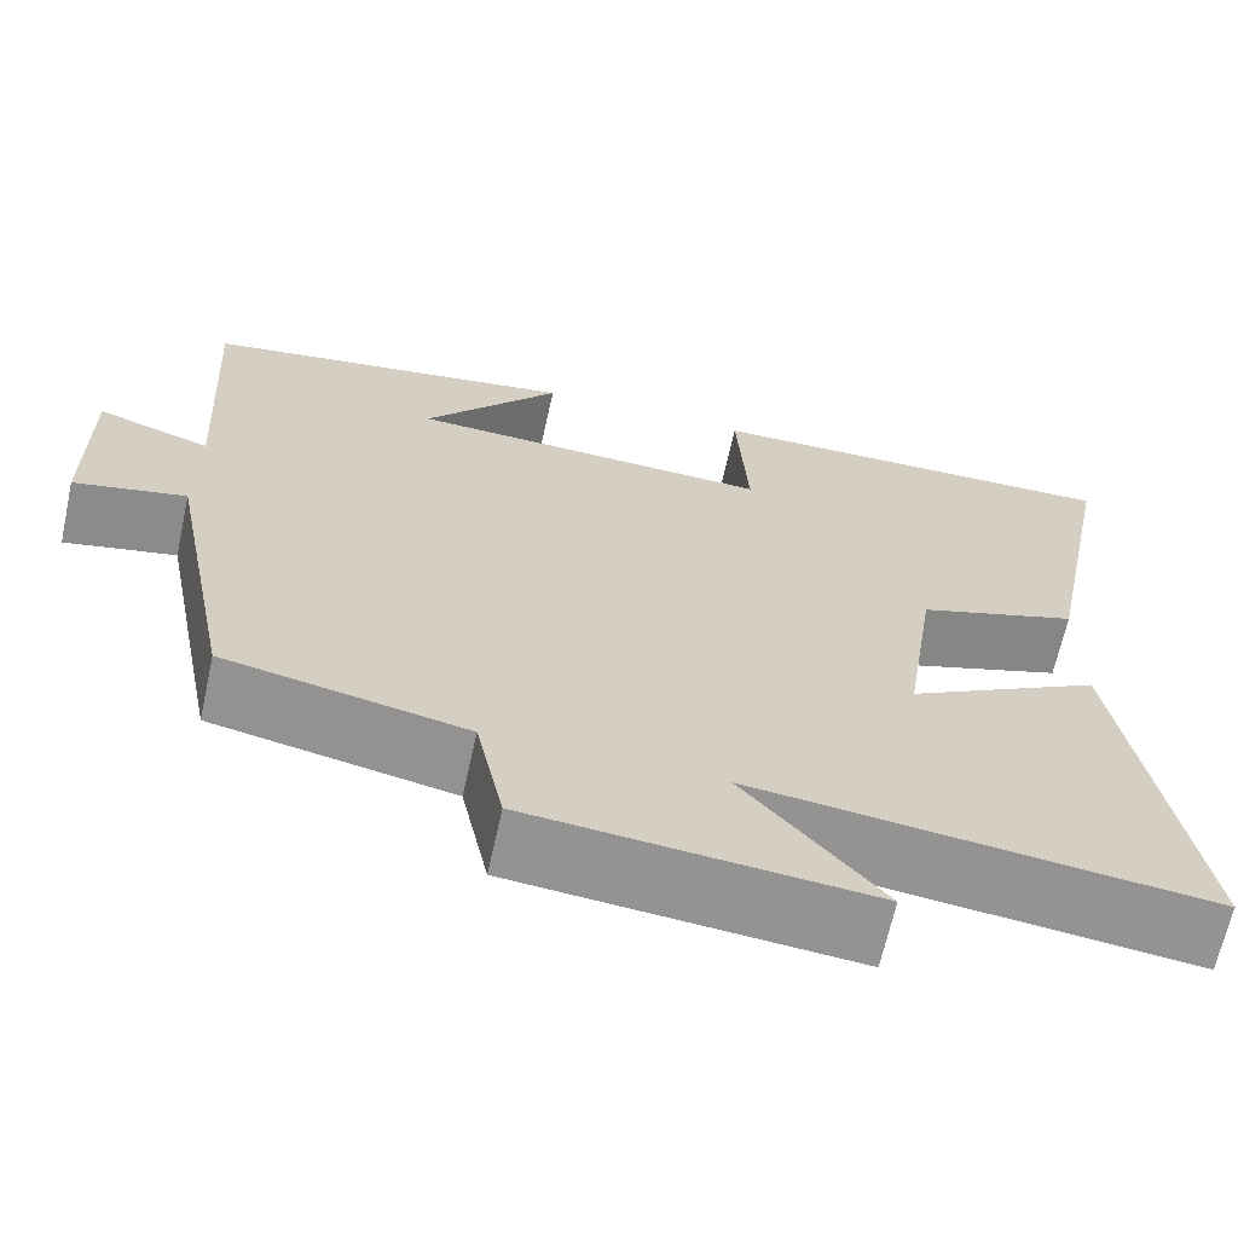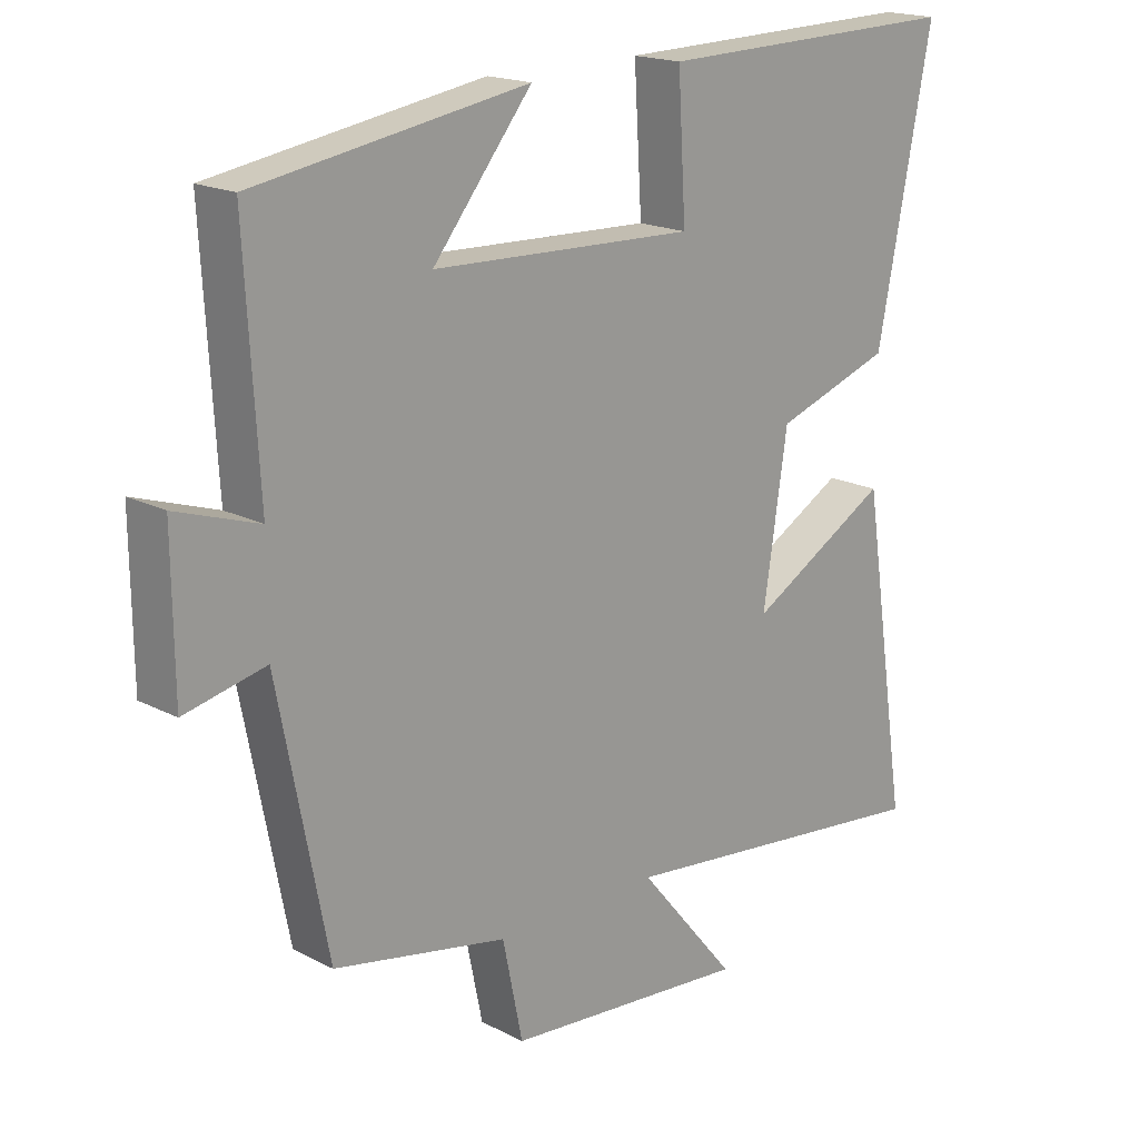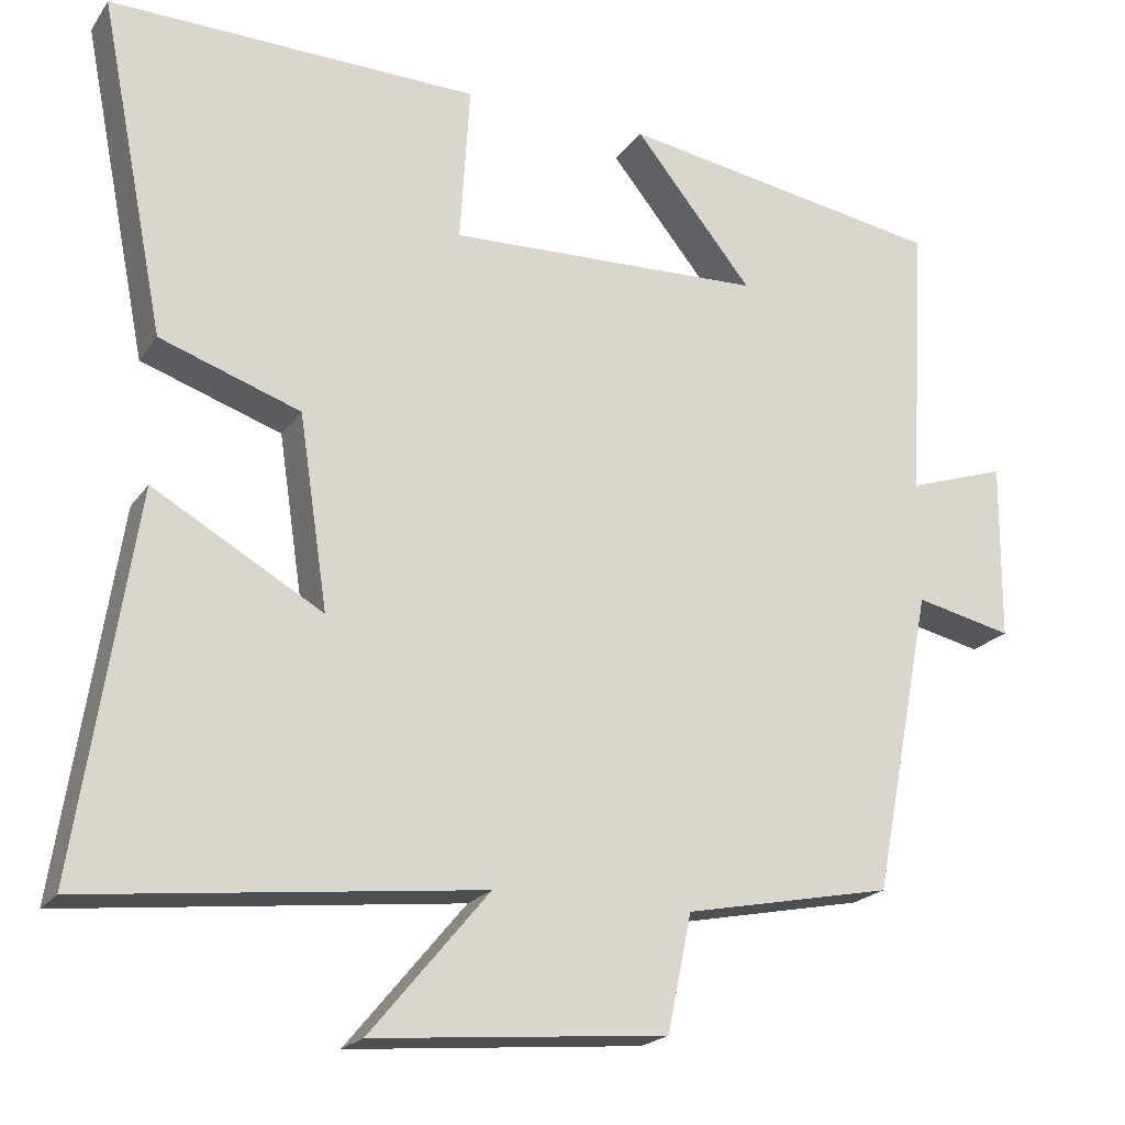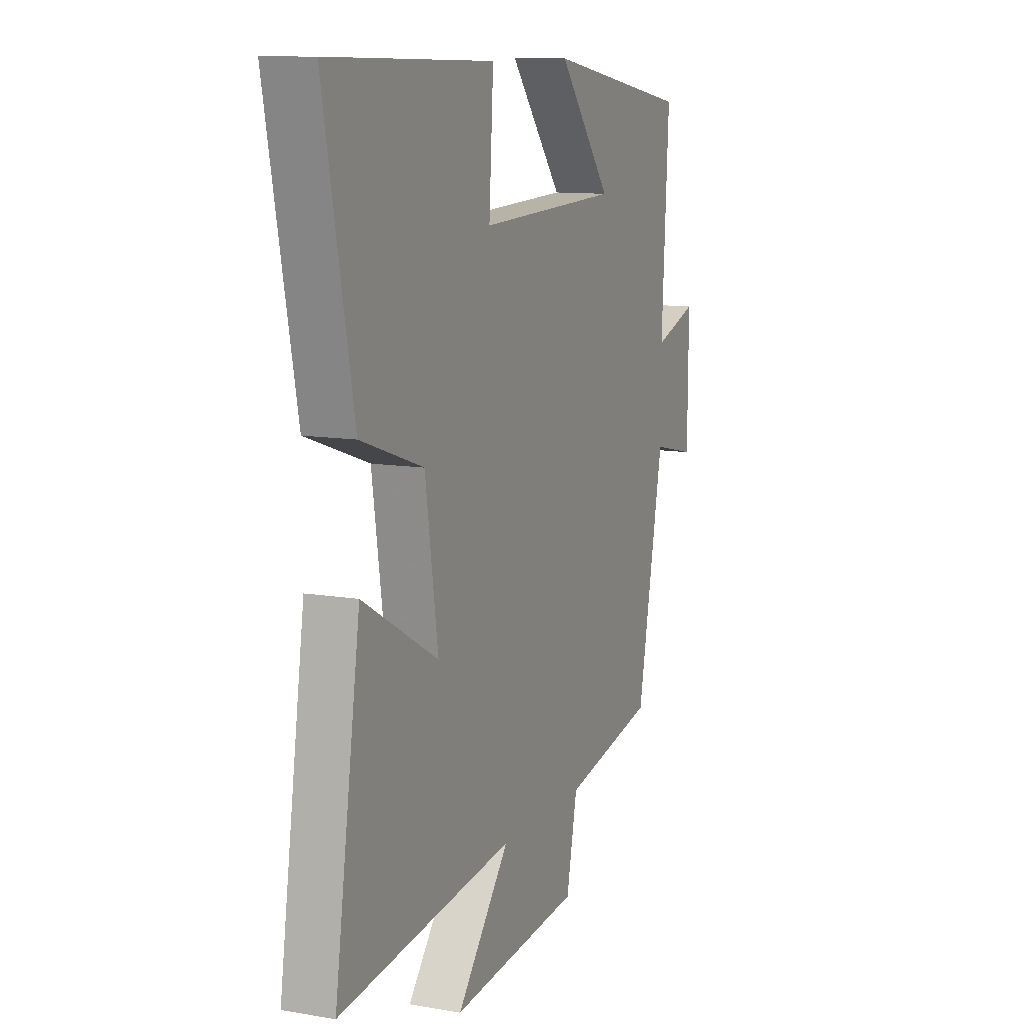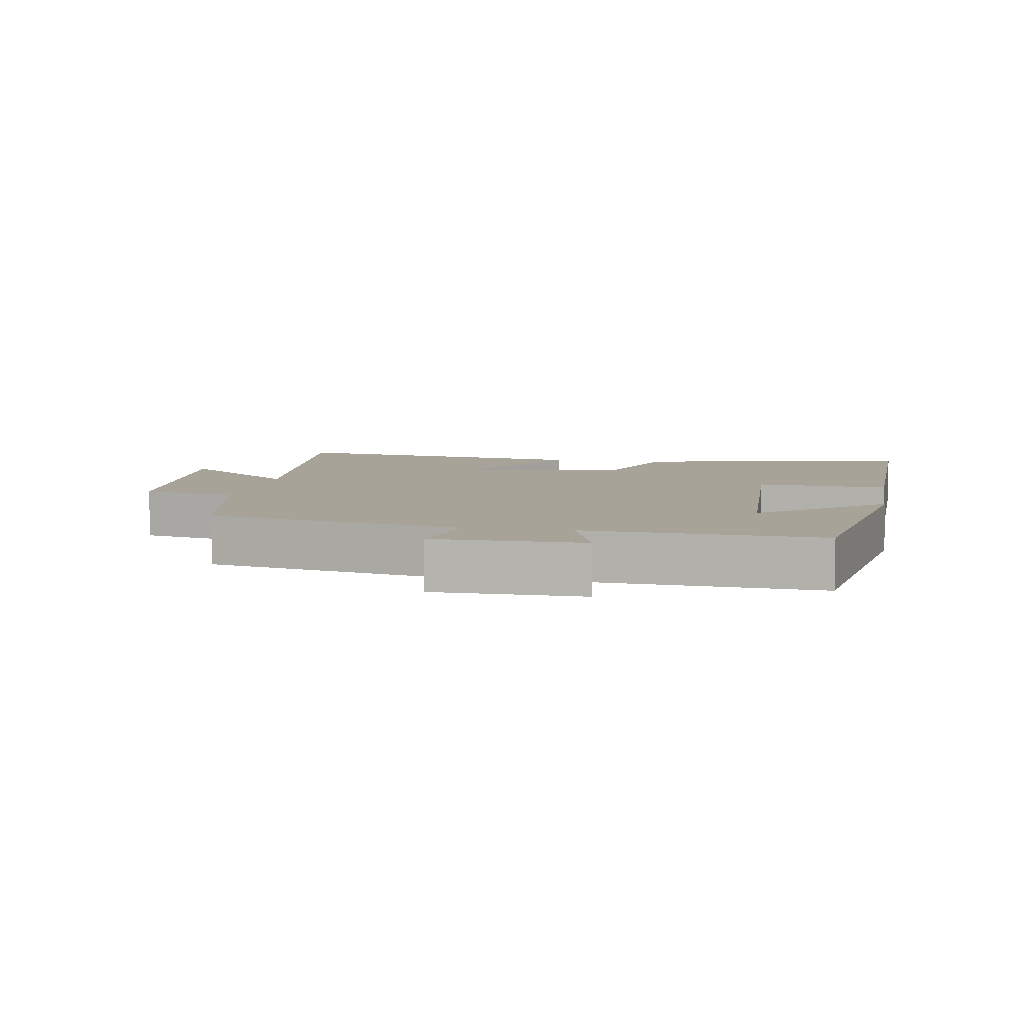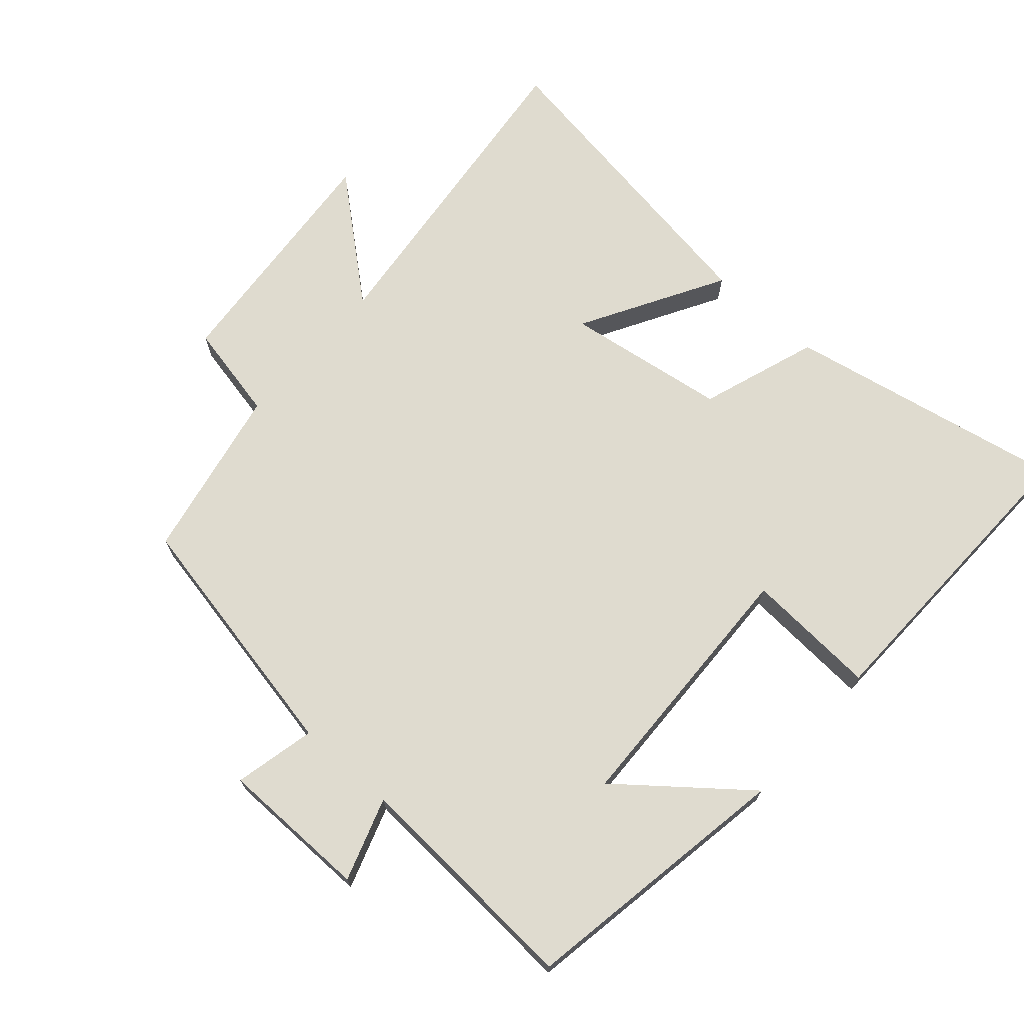
<metadata>
{"format":"obj","ext":"obj","renderer":"f3d","projection":"perspective","resolution":1024,"background":"white","views":[{"elev":-66.4,"azim":-12.4,"up":"+Z"},{"elev":18.1,"azim":-44.9,"up":"+Z"},{"elev":-20.5,"azim":155.1,"up":"+Z"},{"elev":11.1,"azim":112.9,"up":"+Z"},{"elev":6.8,"azim":-80.2,"up":"+Y"},{"elev":70.4,"azim":-48.4,"up":"+Y"}]}
</metadata>
<code>
v 0.572 0.07 -0.555
v 0.082 0.07 -0.5
v 0.23 0.07 -0.677
v -0.136 0.07 -0.645
v -0.166 0.07 -0.5
v -0.426 0.07 -0.448
v -0.5 0.07 -0.069
v -0.621 0.07 -0.096
v -0.623 0.07 0.126
v -0.5 0.07 0.085
v -0.52 0.07 0.433
v -0.113 0.07 0.5
v -0.261 0.07 0.317
v 0.133 0.07 0.303
v 0.121 0.07 0.5
v 0.582 0.07 0.511
v 0.5 0.07 0.095
v 0.325 0.07 0.035
v 0.289 0.07 -0.205
v 0.5 0.07 -0.085
v 0.572 0 -0.555
v 0.082 0 -0.5
v 0.23 0 -0.677
v -0.136 0 -0.645
v -0.166 0 -0.5
v -0.426 0 -0.448
v -0.5 0 -0.069
v -0.621 0 -0.096
v -0.623 0 0.126
v -0.5 0 0.085
v -0.52 0 0.433
v -0.113 0 0.5
v -0.261 0 0.317
v 0.133 0 0.303
v 0.121 0 0.5
v 0.582 0 0.511
v 0.5 0 0.095
v 0.325 0 0.035
v 0.289 0 -0.205
v 0.5 0 -0.085
f 19 20 1 2
f 18 19 2
f 16 17 18
f 15 16 18
f 14 15 18
f 13 14 18 2
f 10 11 12 13
f 10 13 2
f 7 8 9 10
f 7 10 2
f 6 7 2
f 5 6 2
f 2 3 4 5
f 22 21 40 39
f 22 39 38
f 38 37 36
f 38 36 35
f 38 35 34
f 22 38 34 33
f 33 32 31 30
f 22 33 30
f 30 29 28 27
f 22 30 27
f 22 27 26
f 22 26 25
f 25 24 23 22
f 1 21 22 2
f 2 22 23 3
f 3 23 24 4
f 4 24 25 5
f 5 25 26 6
f 6 26 27 7
f 7 27 28 8
f 8 28 29 9
f 9 29 30 10
f 10 30 31 11
f 11 31 32 12
f 12 32 33 13
f 13 33 34 14
f 14 34 35 15
f 15 35 36 16
f 16 36 37 17
f 17 37 38 18
f 18 38 39 19
f 19 39 40 20
f 20 40 21 1

</code>
